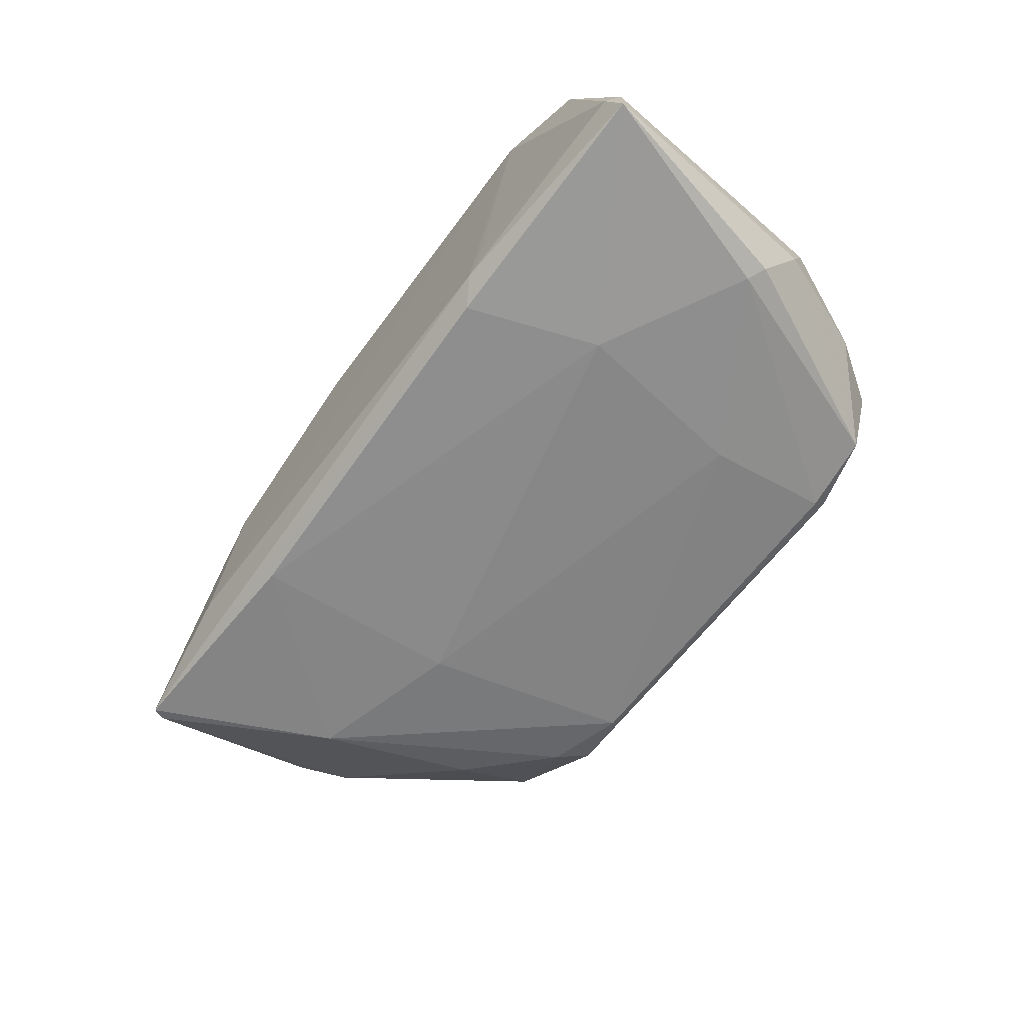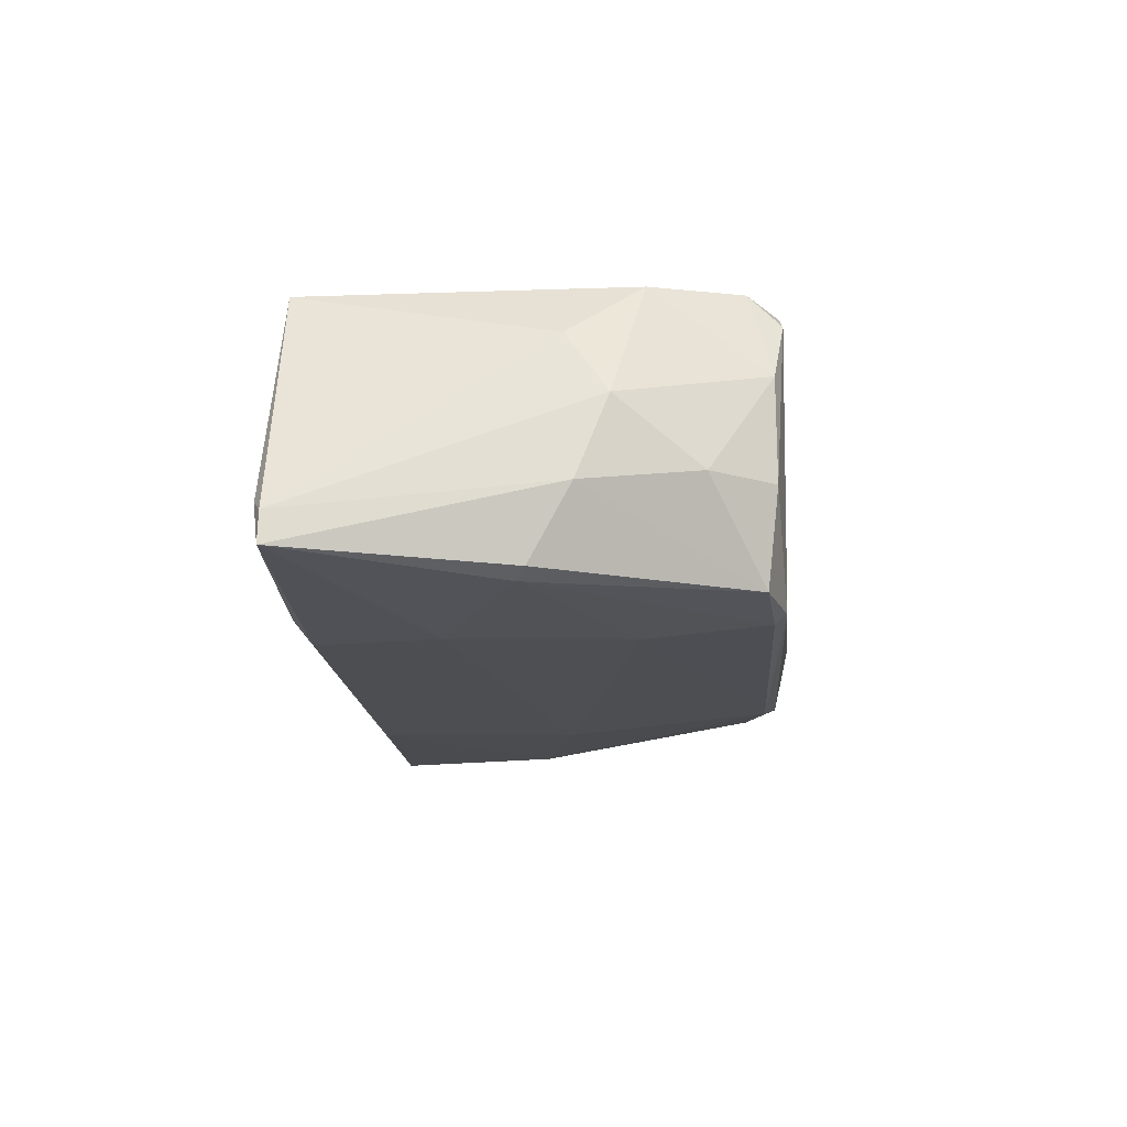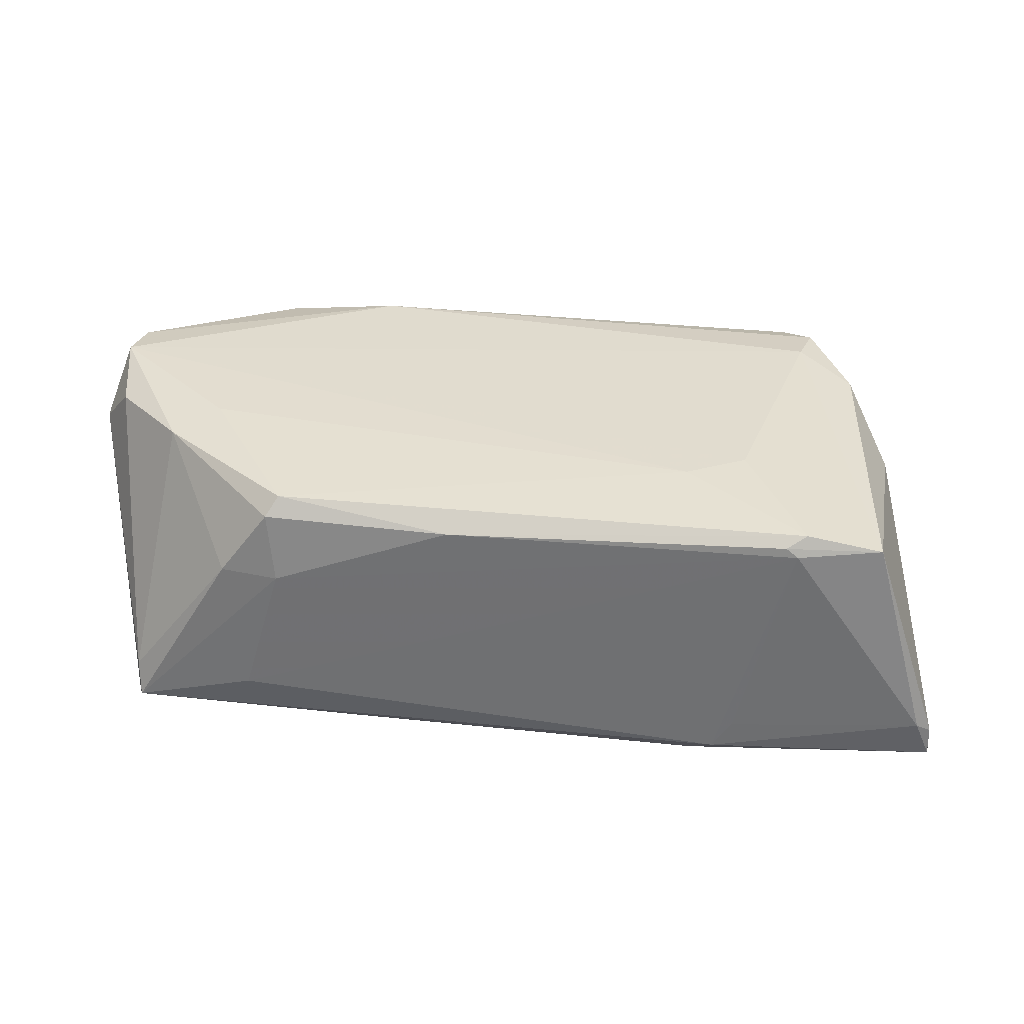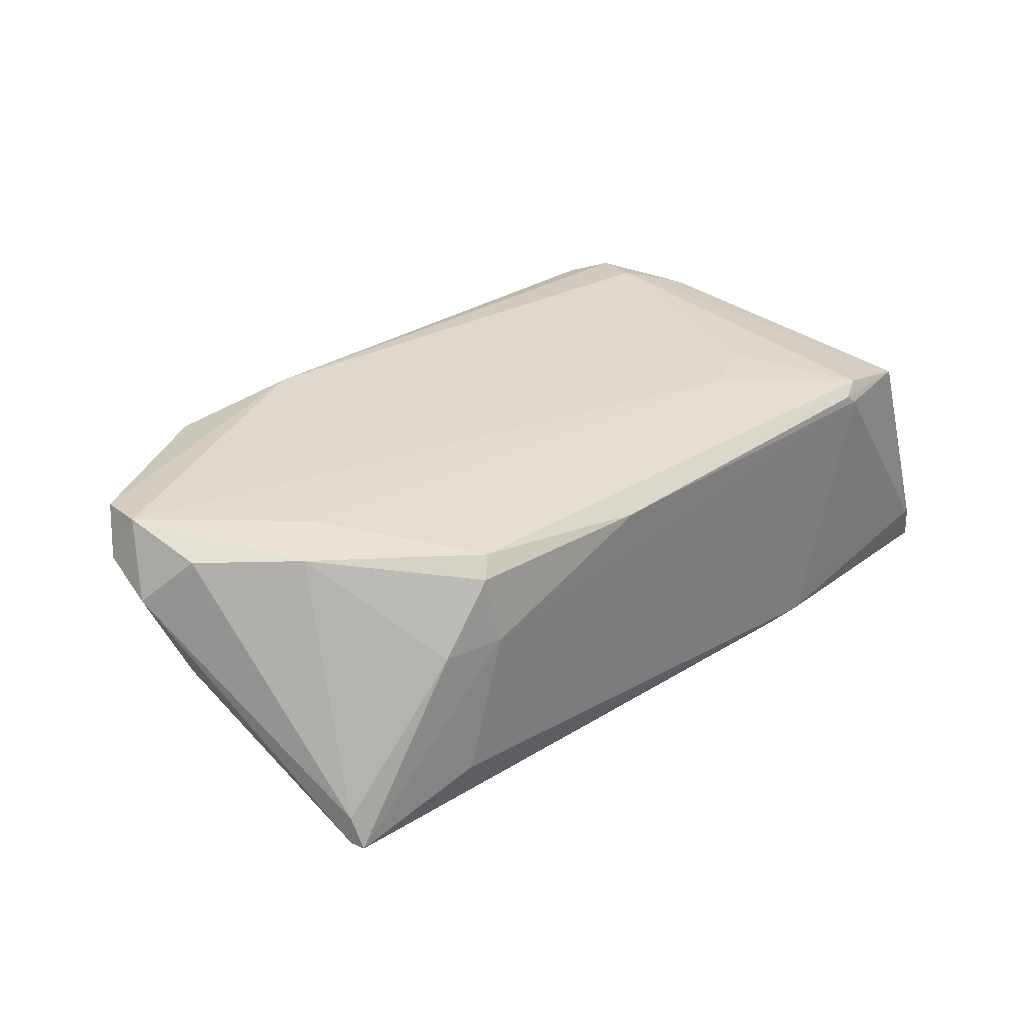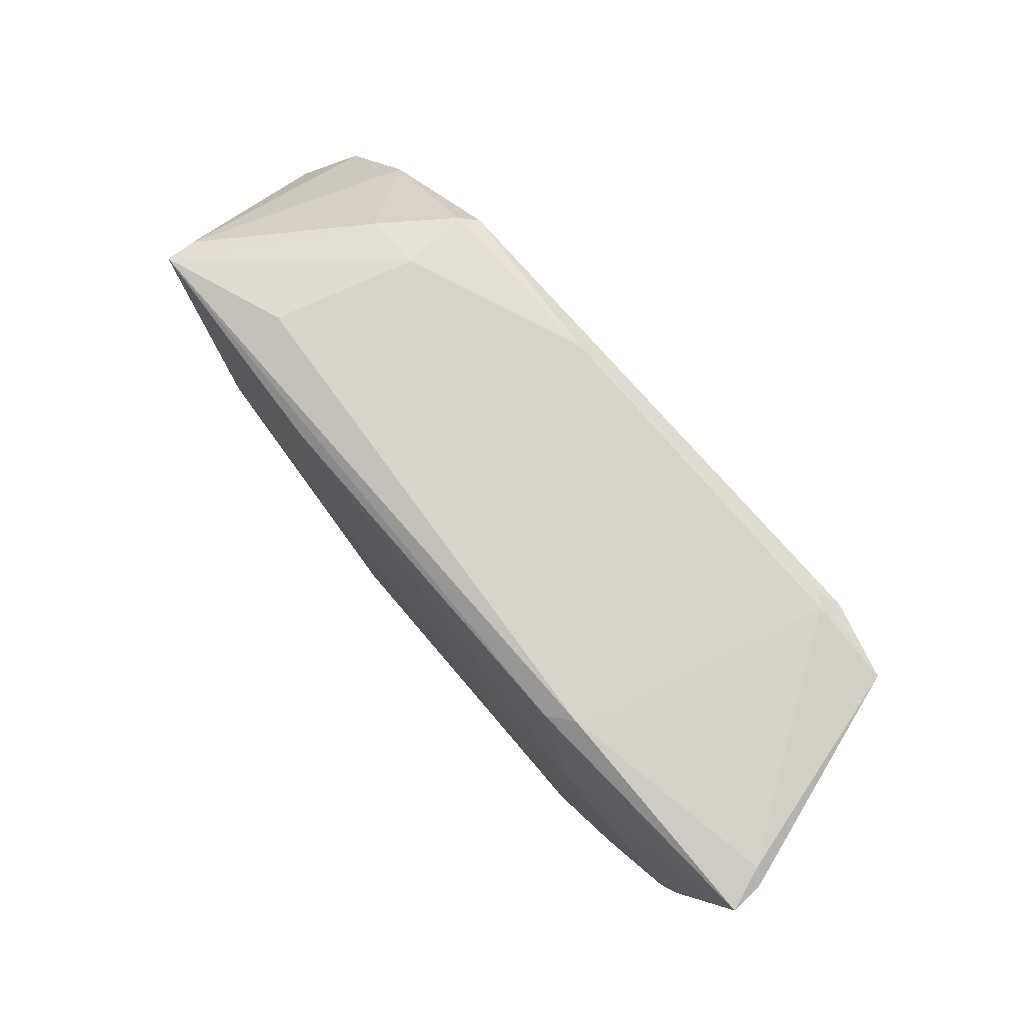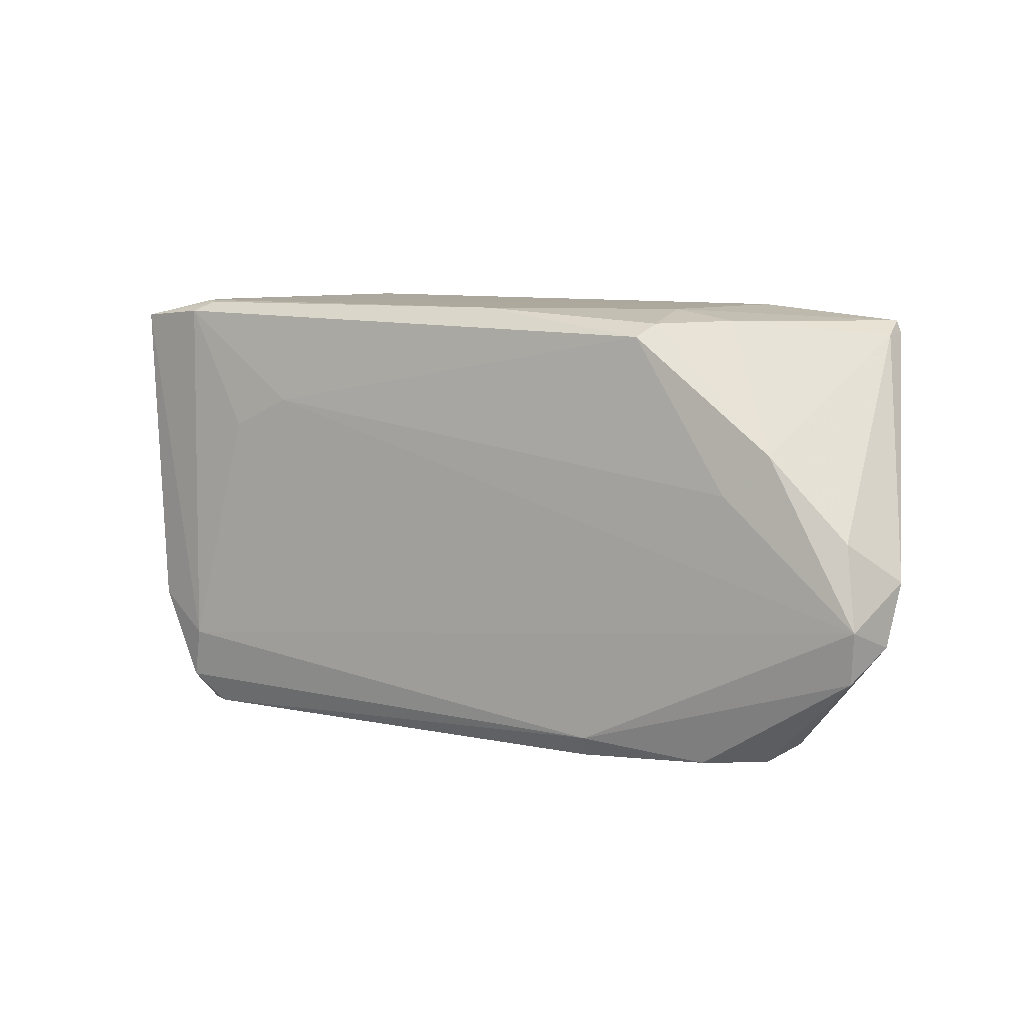
<metadata>
{"format":"obj","ext":"obj","renderer":"f3d","projection":"perspective","resolution":1024,"background":"white","views":[{"elev":-63.0,"azim":53.6,"up":"+Y"},{"elev":-17.7,"azim":94.3,"up":"+Y"},{"elev":34.2,"azim":6.6,"up":"+Y"},{"elev":32.6,"azim":-41.8,"up":"+Y"},{"elev":75.5,"azim":49.4,"up":"+Z"},{"elev":8.7,"azim":-150.8,"up":"+Z"}]}
</metadata>
<code>
v -337.1 -195.8 704.7
v -280.4 -255 701.7
v -406.9 -191.8 675.7
v -416 -231.2 645.1
v -255.4 -191.5 611.9
v -410.5 -204.6 611.6
v -270.6 -244.5 704.8
v -250.3 -233.5 607.1
v -238.1 -255.3 656
v -365.2 -252.8 612.5
v -414.9 -244.6 698.3
v -432 -204.3 649.3
v -347.7 -254.9 608.4
v -241.2 -233.5 620.4
v -284.8 -189.8 682.1
v -271 -253.2 605.4
v -361.4 -233.4 603
v -257.6 -191.5 702.4
v -224.4 -251.7 701.2
v -392.2 -193.7 607.5
v -385.7 -242.3 704.7
v -390 -211.4 702.4
v -262 -193.7 704.6
v -378.8 -196 702.2
v -339.2 -242.2 603.1
v -363.4 -193.8 605.4
v -362.9 -255 699.4
v -227.9 -242.4 702.8
v -384.9 -248.6 627.7
v -245.8 -193.4 631.6
v -271.7 -189.8 675.6
v -274.4 -256.8 634.5
v -403.8 -202.4 607.2
v -231.7 -238.1 644.9
v -393.3 -255 662.5
v -376 -192 699.5
v -233.9 -220.1 638.1
v -259.4 -195.7 704.9
v -240.9 -195.5 700.9
v -427.1 -189.4 640.7
v -414 -251.7 701.3
v -274.9 -251.2 704.9
v -250.2 -211.2 607.1
v -254.9 -253.5 609.4
v -269.4 -257.2 673.4
v -271.4 -255.2 607.9
v -415.2 -251.4 698.4
v -236.4 -206.7 647.1
v -430.5 -200.1 636.1
v -234.4 -253.6 653.8
v -385.8 -235.7 607.3
v -426 -191.2 629.4
v -352.5 -206.9 603.1
v -361.1 -250.9 605.6
v -262.3 -193.8 605.5
v -358.3 -256.8 653.8
v -397.5 -189.9 666.8
v -423.8 -193.5 658.3
v -258.2 -189.6 623.2
v -376.8 -211.3 704.7
v -256.9 -197.9 604.8
v -365.2 -189.8 610.3
v -224.7 -244.9 701.1
v -424.2 -224.6 653.8
f 22 60 24
f 20 52 62
f 52 40 62
f 56 45 27
f 51 4 6
f 40 31 59
f 5 62 59
f 62 40 59
f 44 46 16
f 27 41 35
f 56 27 35
f 16 46 13
f 35 10 13
f 56 35 13
f 45 19 2
f 41 27 2
f 27 45 2
f 36 1 18
f 23 39 18
f 1 23 18
f 39 59 18
f 59 31 18
f 5 59 30
f 59 39 30
f 39 48 30
f 48 37 30
f 40 12 58
f 3 40 58
f 51 10 29
f 4 51 29
f 10 35 29
f 35 4 29
f 45 56 32
f 56 13 32
f 13 46 32
f 52 20 33
f 17 51 33
f 6 52 33
f 51 6 33
f 53 17 33
f 61 5 43
f 37 14 43
f 5 30 43
f 30 37 43
f 19 50 34
f 50 44 34
f 44 14 34
f 14 37 34
f 48 39 63
f 37 48 63
f 19 34 63
f 34 37 63
f 21 41 42
f 2 19 42
f 41 2 42
f 19 45 9
f 46 44 9
f 50 19 9
f 44 50 9
f 45 32 9
f 32 46 9
f 51 17 54
f 10 51 54
f 13 10 54
f 16 13 54
f 40 52 49
f 12 40 49
f 52 6 49
f 6 4 49
f 12 49 64
f 49 4 64
f 61 16 25
f 17 53 25
f 53 61 25
f 54 17 25
f 16 54 25
f 19 63 28
f 63 39 28
f 7 42 28
f 42 19 28
f 5 61 55
f 62 5 55
f 61 53 55
f 41 22 11
f 22 3 11
f 58 12 11
f 3 58 11
f 31 40 15
f 36 18 15
f 18 31 15
f 16 61 8
f 44 16 8
f 14 44 8
f 61 43 8
f 43 14 8
f 20 62 26
f 33 20 26
f 53 33 26
f 62 55 26
f 55 53 26
f 35 41 47
f 4 35 47
f 12 64 47
f 64 4 47
f 41 11 47
f 11 12 47
f 41 21 60
f 22 41 60
f 39 23 38
f 23 1 38
f 42 7 38
f 21 42 38
f 7 28 38
f 28 39 38
f 1 60 38
f 60 21 38
f 3 36 57
f 40 3 57
f 36 15 57
f 15 40 57
f 1 36 24
f 36 3 24
f 3 22 24
f 60 1 24

</code>
